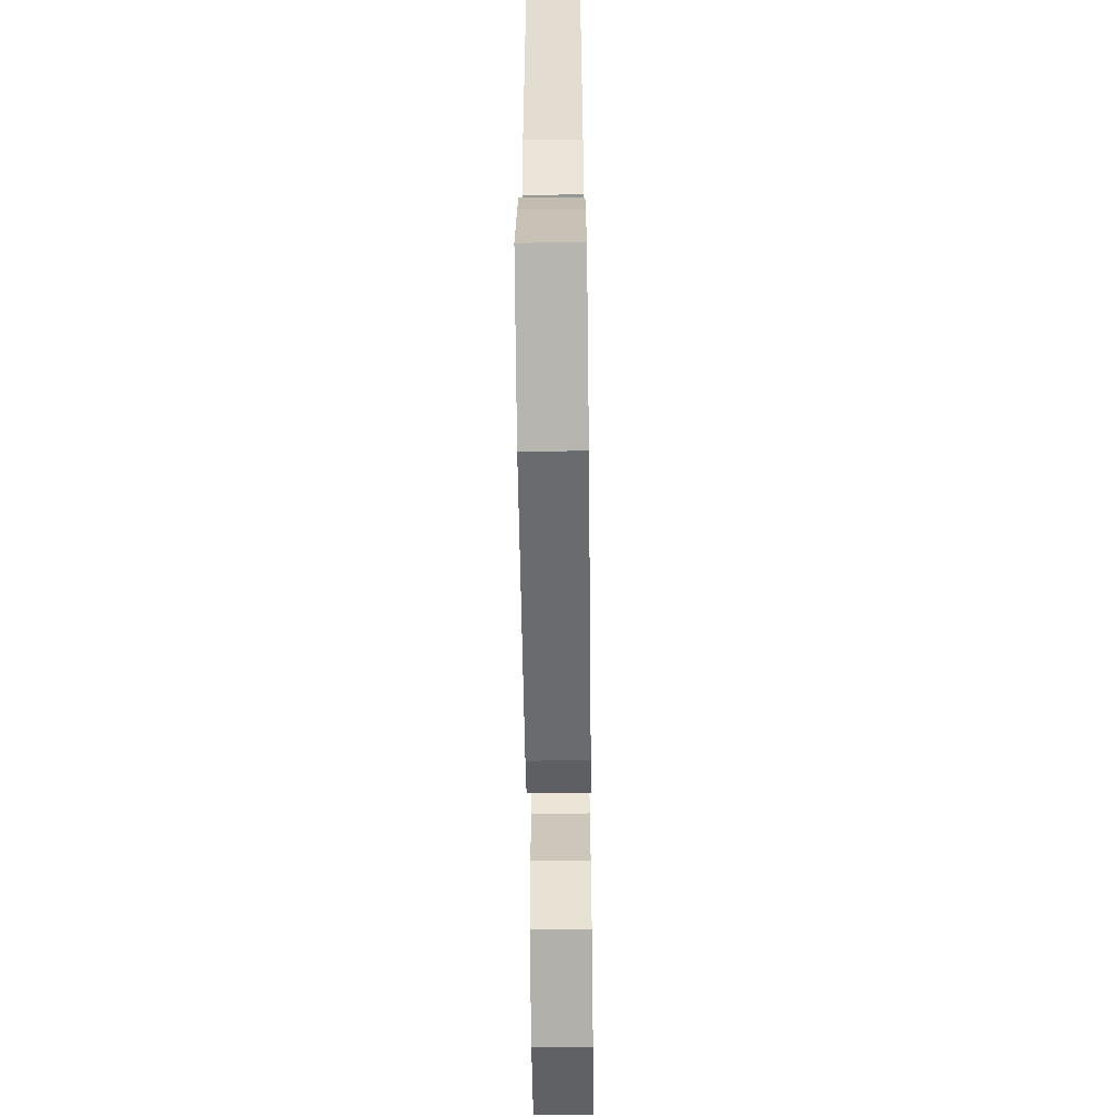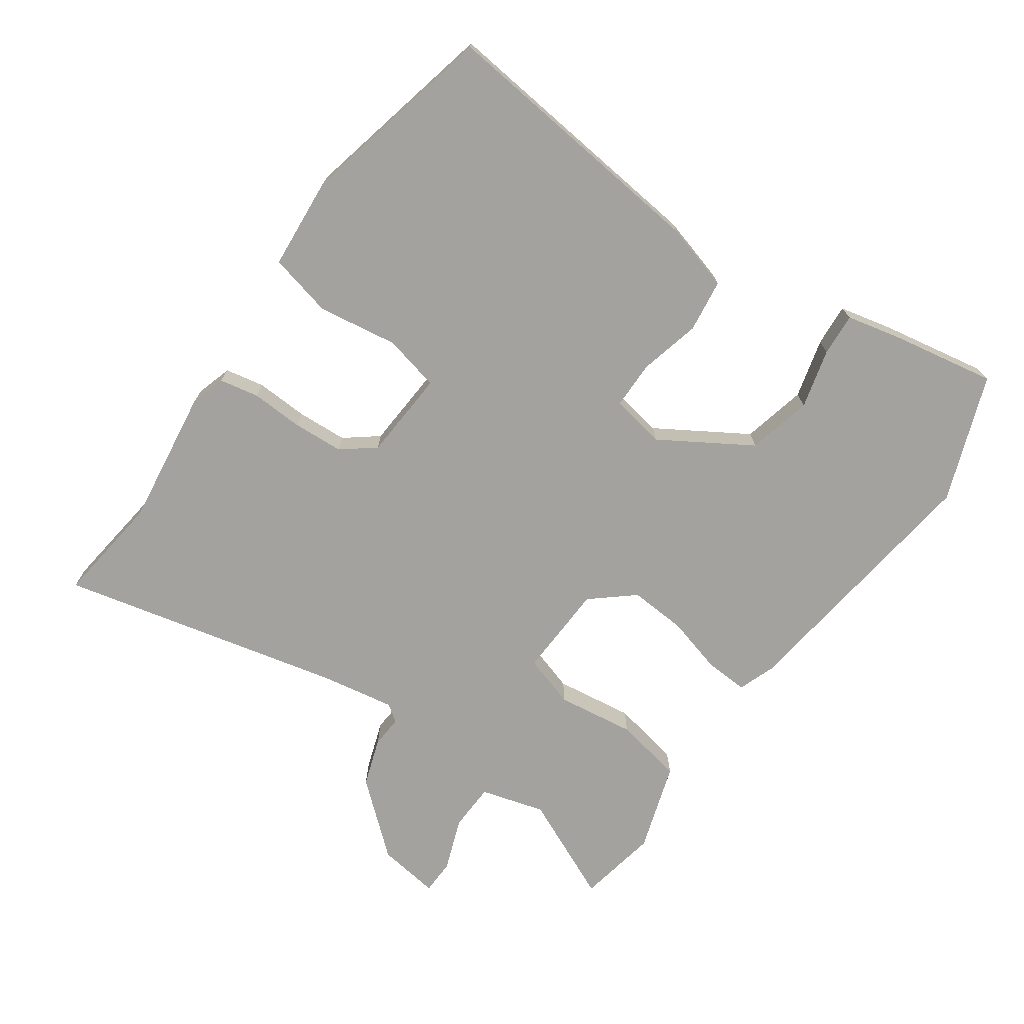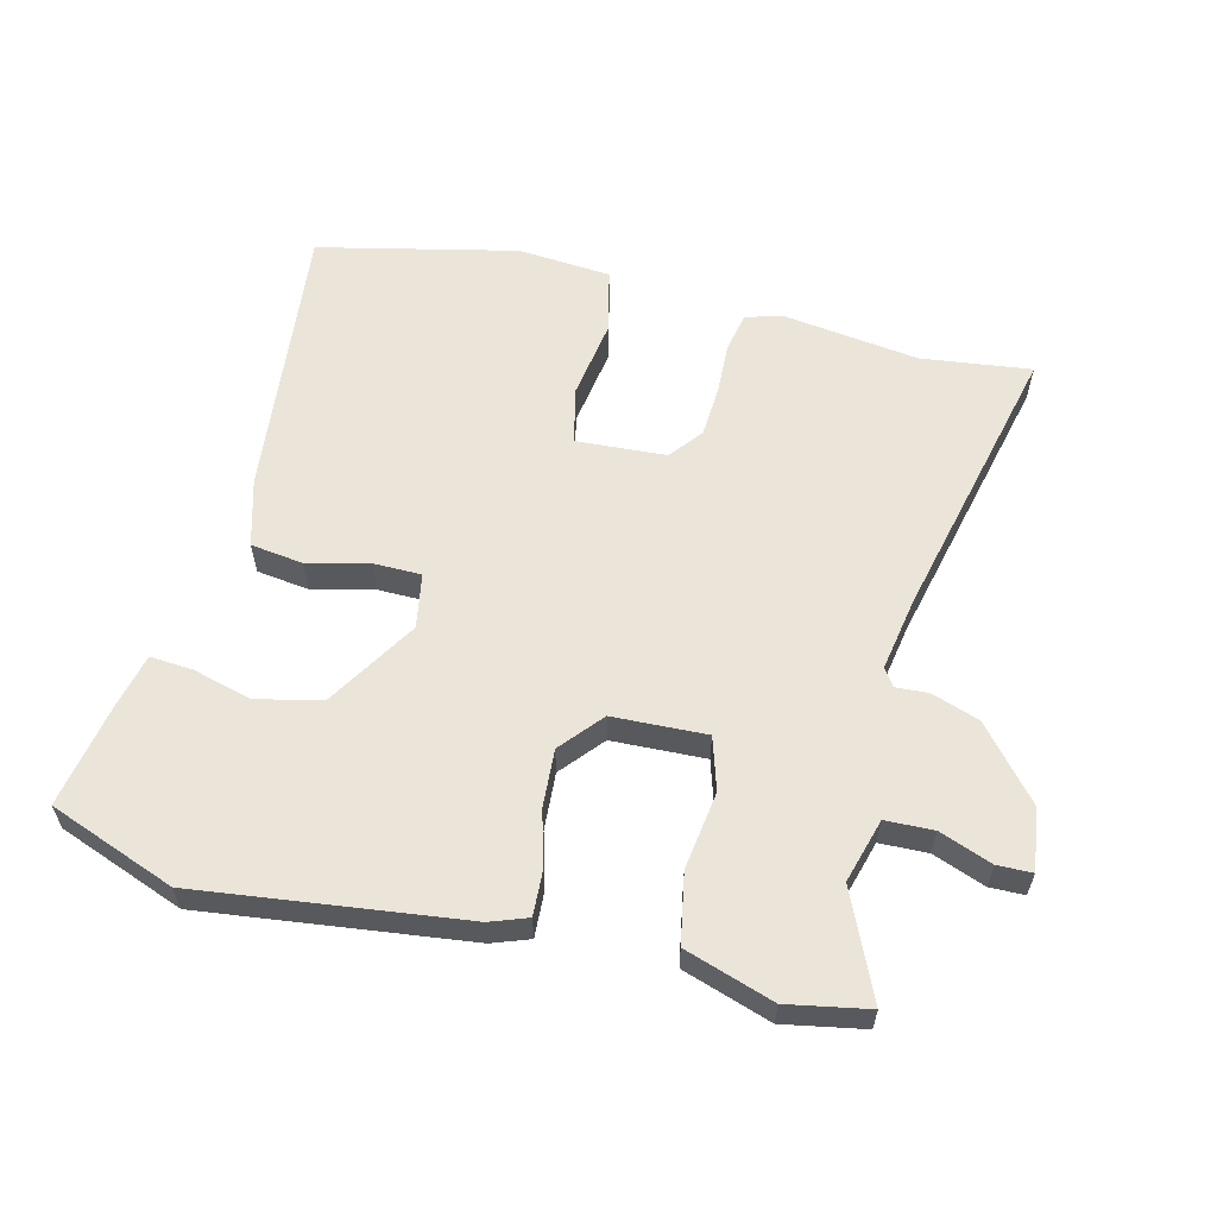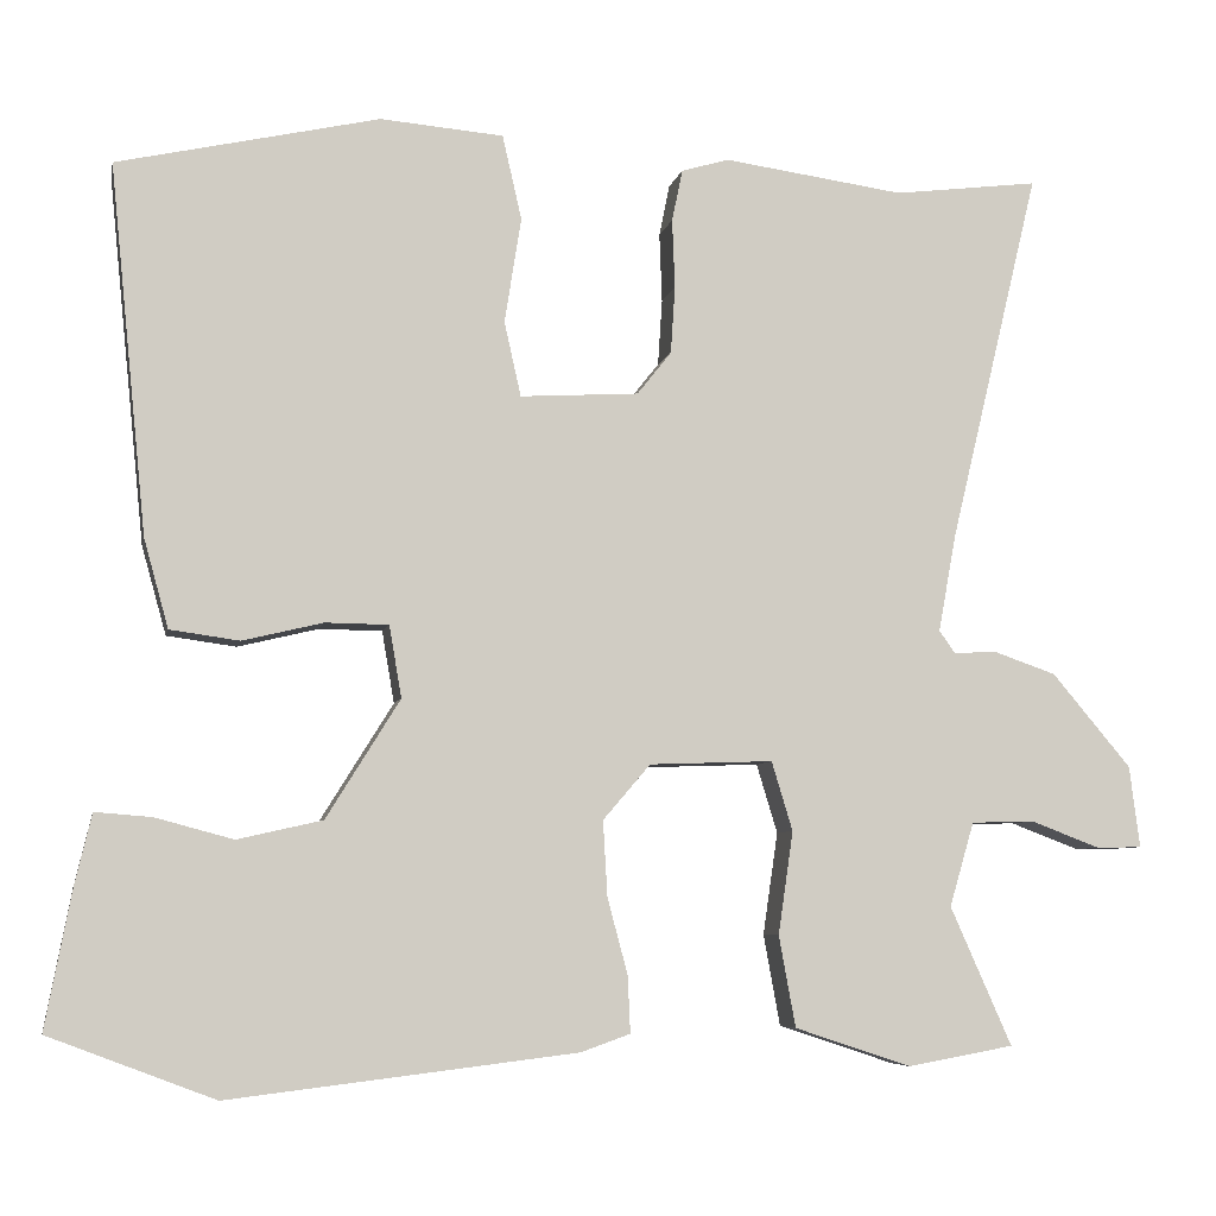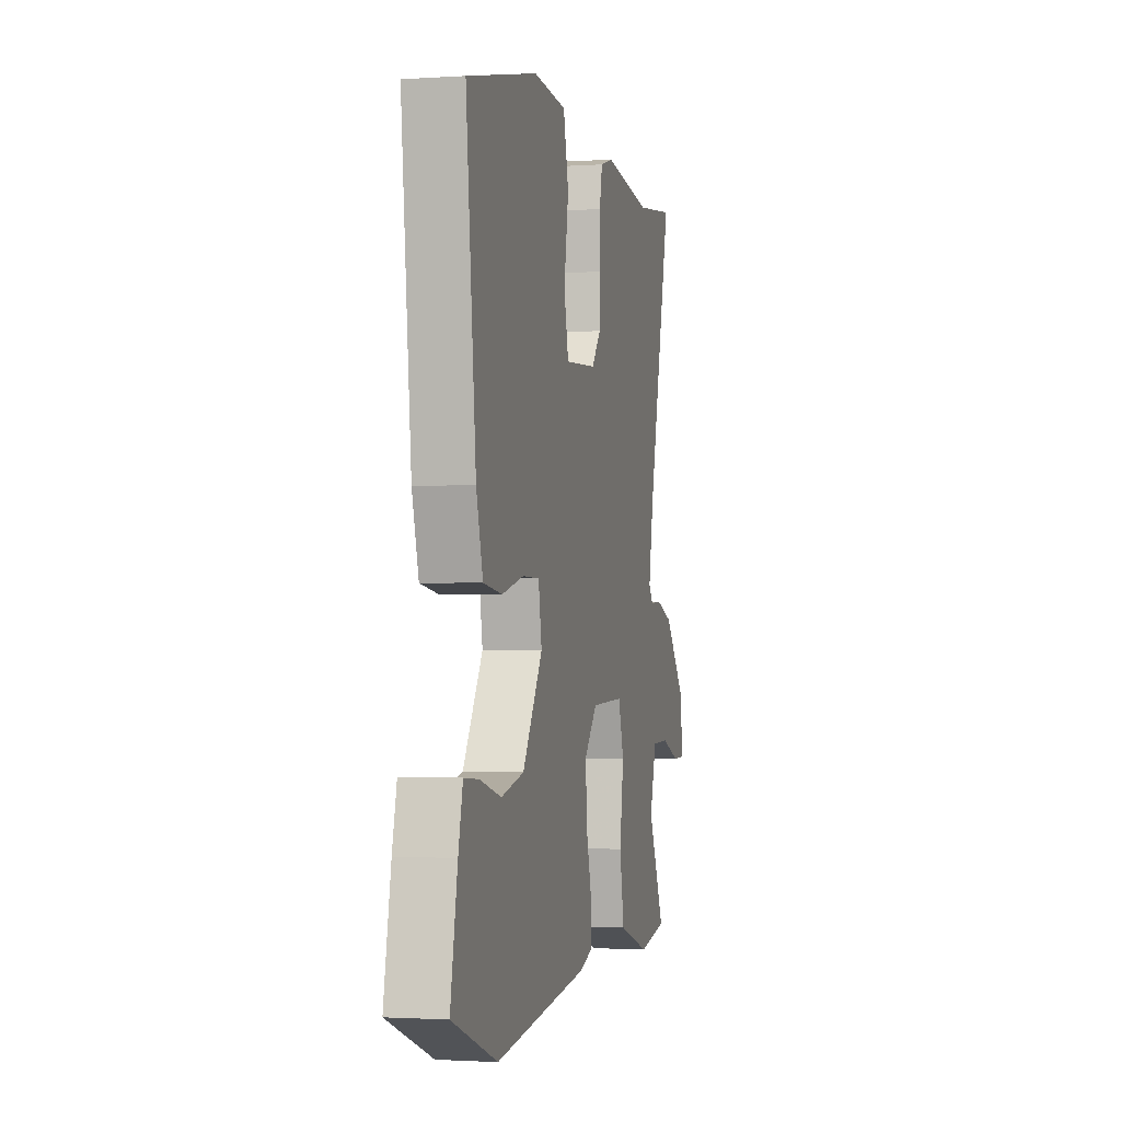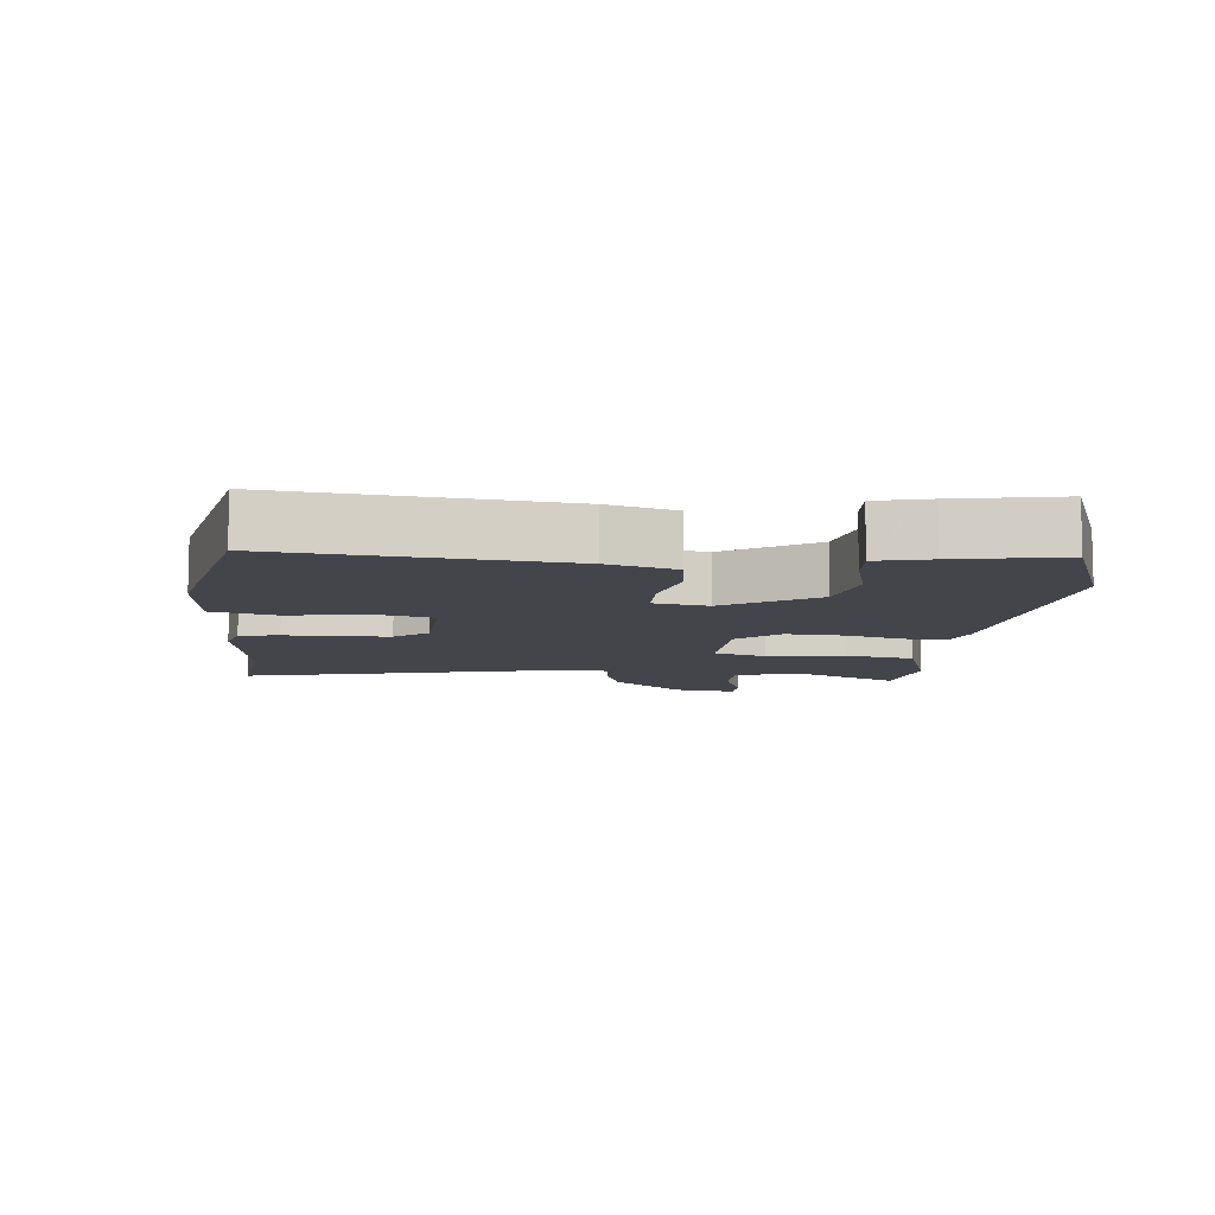
<metadata>
{"format":"obj","ext":"obj","renderer":"f3d","projection":"perspective","resolution":1024,"background":"white","views":[{"elev":-60.2,"azim":90.7,"up":"+Z"},{"elev":-72.6,"azim":54.5,"up":"+Y"},{"elev":59.6,"azim":-166.3,"up":"+Y"},{"elev":-6.3,"azim":168.9,"up":"+Z"},{"elev":-1.7,"azim":103.4,"up":"+Z"},{"elev":-9.2,"azim":84.2,"up":"+Y"}]}
</metadata>
<code>
v 0.552 0.07 -0.48
v 0.363 0.07 -0.552
v -0.034 0.07 -0.504
v -0.09 0.07 -0.484
v -0.087 0.07 -0.419
v -0.064 0.07 -0.333
v -0.059 0.07 -0.247
v -0.113 0.07 -0.184
v -0.254 0.07 -0.179
v -0.278 0.07 -0.258
v -0.261 0.07 -0.375
v -0.28 0.07 -0.479
v -0.413 0.07 -0.523
v -0.534 0.07 -0.501
v -0.464 0.07 -0.343
v -0.492 0.07 -0.247
v -0.564 0.07 -0.245
v -0.643 0.07 -0.275
v -0.695 0.07 -0.274
v -0.683 0.07 -0.181
v -0.593 0.07 -0.074
v -0.521 0.07 -0.049
v -0.473 0.07 -0.052
v -0.455 0.07 -0.026
v -0.475 0.07 0.084
v -0.577 0.07 0.509
v -0.412 0.07 0.489
v -0.206 0.07 0.518
v -0.152 0.07 0.502
v -0.14 0.07 0.443
v -0.143 0.07 0.364
v -0.138 0.07 0.288
v -0.099 0.07 0.239
v 0.036 0.07 0.231
v 0.055 0.07 0.316
v 0.036 0.07 0.436
v 0.058 0.07 0.532
v 0.198 0.07 0.544
v 0.496 0.07 0.478
v 0.454 0.07 0.059
v 0.426 0.07 -0.042
v 0.347 0.07 -0.053
v 0.255 0.07 -0.031
v 0.183 0.07 -0.032
v 0.169 0.07 -0.114
v 0.253 0.07 -0.249
v 0.35 0.07 -0.271
v 0.439 0.07 -0.247
v 0.503 0.07 -0.242
v 0.522 0.07 -0.322
v 0.552 0 -0.48
v 0.363 0 -0.552
v -0.034 0 -0.504
v -0.09 0 -0.484
v -0.087 0 -0.419
v -0.064 0 -0.333
v -0.059 0 -0.247
v -0.113 0 -0.184
v -0.254 0 -0.179
v -0.278 0 -0.258
v -0.261 0 -0.375
v -0.28 0 -0.479
v -0.413 0 -0.523
v -0.534 0 -0.501
v -0.464 0 -0.343
v -0.492 0 -0.247
v -0.564 0 -0.245
v -0.643 0 -0.275
v -0.695 0 -0.274
v -0.683 0 -0.181
v -0.593 0 -0.074
v -0.521 0 -0.049
v -0.473 0 -0.052
v -0.455 0 -0.026
v -0.475 0 0.084
v -0.577 0 0.509
v -0.412 0 0.489
v -0.206 0 0.518
v -0.152 0 0.502
v -0.14 0 0.443
v -0.143 0 0.364
v -0.138 0 0.288
v -0.099 0 0.239
v 0.036 0 0.231
v 0.055 0 0.316
v 0.036 0 0.436
v 0.058 0 0.532
v 0.198 0 0.544
v 0.496 0 0.478
v 0.454 0 0.059
v 0.426 0 -0.042
v 0.347 0 -0.053
v 0.255 0 -0.031
v 0.183 0 -0.032
v 0.169 0 -0.114
v 0.253 0 -0.249
v 0.35 0 -0.271
v 0.439 0 -0.247
v 0.503 0 -0.242
v 0.522 0 -0.322
f 47 48 49 50
f 46 47 50 1
f 40 41 42 43
f 40 43 44
f 39 40 44
f 38 39 44
f 35 36 37 38
f 34 35 38 44
f 33 34 44 45
f 28 29 30 31
f 27 28 31 32
f 25 26 27 32
f 24 25 32 33
f 20 21 22 23
f 18 19 20 23
f 17 18 23
f 16 17 23 24
f 15 16 24 33
f 10 11 12 13
f 9 10 13 14
f 3 4 5 6
f 3 6 7
f 46 1 2 3
f 46 3 7
f 45 46 7 8
f 33 45 8 9
f 9 14 15 33
f 100 99 98 97
f 51 100 97 96
f 93 92 91 90
f 94 93 90
f 94 90 89
f 94 89 88
f 88 87 86 85
f 94 88 85 84
f 95 94 84 83
f 81 80 79 78
f 82 81 78 77
f 82 77 76 75
f 83 82 75 74
f 73 72 71 70
f 73 70 69 68
f 73 68 67
f 74 73 67 66
f 83 74 66 65
f 63 62 61 60
f 64 63 60 59
f 56 55 54 53
f 57 56 53
f 53 52 51 96
f 57 53 96
f 58 57 96 95
f 59 58 95 83
f 83 65 64 59
f 1 51 52 2
f 2 52 53 3
f 3 53 54 4
f 4 54 55 5
f 5 55 56 6
f 6 56 57 7
f 7 57 58 8
f 8 58 59 9
f 9 59 60 10
f 10 60 61 11
f 11 61 62 12
f 12 62 63 13
f 13 63 64 14
f 14 64 65 15
f 15 65 66 16
f 16 66 67 17
f 17 67 68 18
f 18 68 69 19
f 19 69 70 20
f 20 70 71 21
f 21 71 72 22
f 22 72 73 23
f 23 73 74 24
f 24 74 75 25
f 25 75 76 26
f 26 76 77 27
f 27 77 78 28
f 28 78 79 29
f 29 79 80 30
f 30 80 81 31
f 31 81 82 32
f 32 82 83 33
f 33 83 84 34
f 34 84 85 35
f 35 85 86 36
f 36 86 87 37
f 37 87 88 38
f 38 88 89 39
f 39 89 90 40
f 40 90 91 41
f 41 91 92 42
f 42 92 93 43
f 43 93 94 44
f 44 94 95 45
f 45 95 96 46
f 46 96 97 47
f 47 97 98 48
f 48 98 99 49
f 49 99 100 50
f 50 100 51 1

</code>
